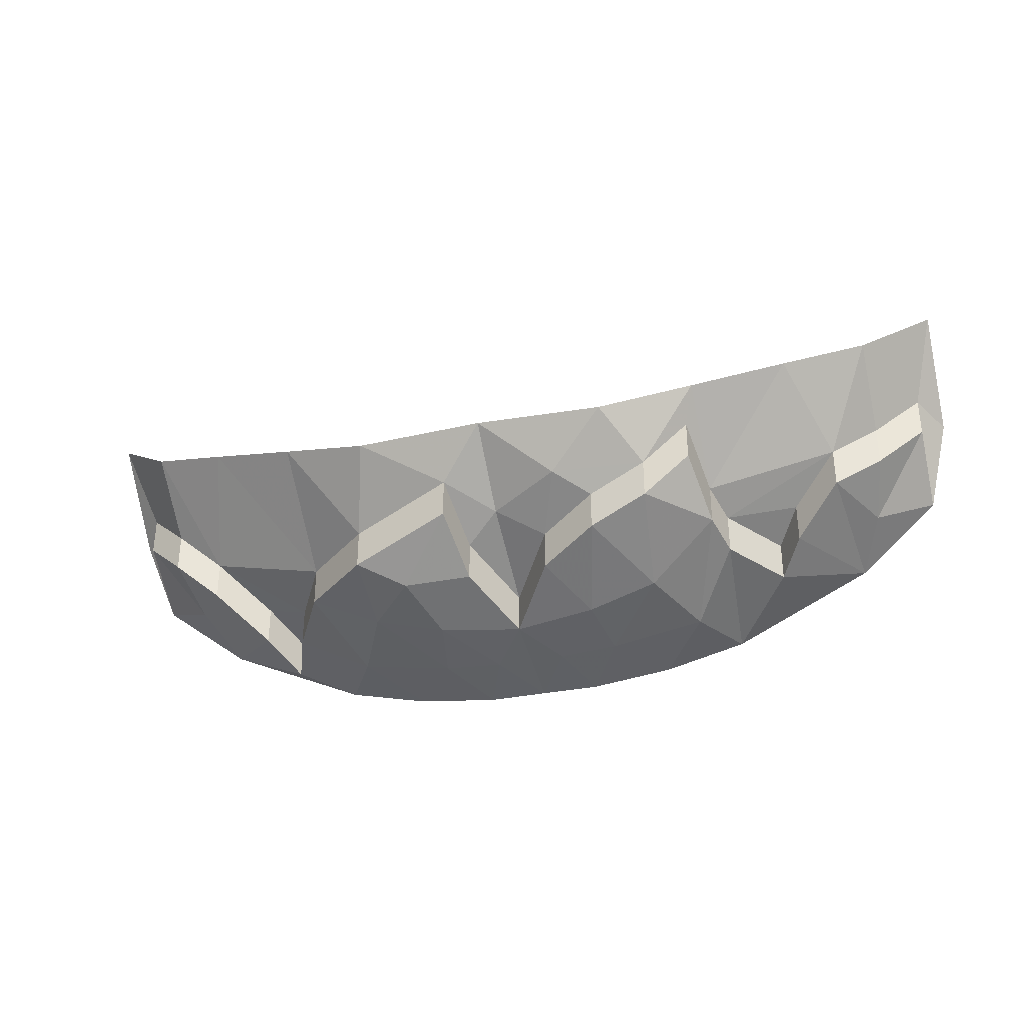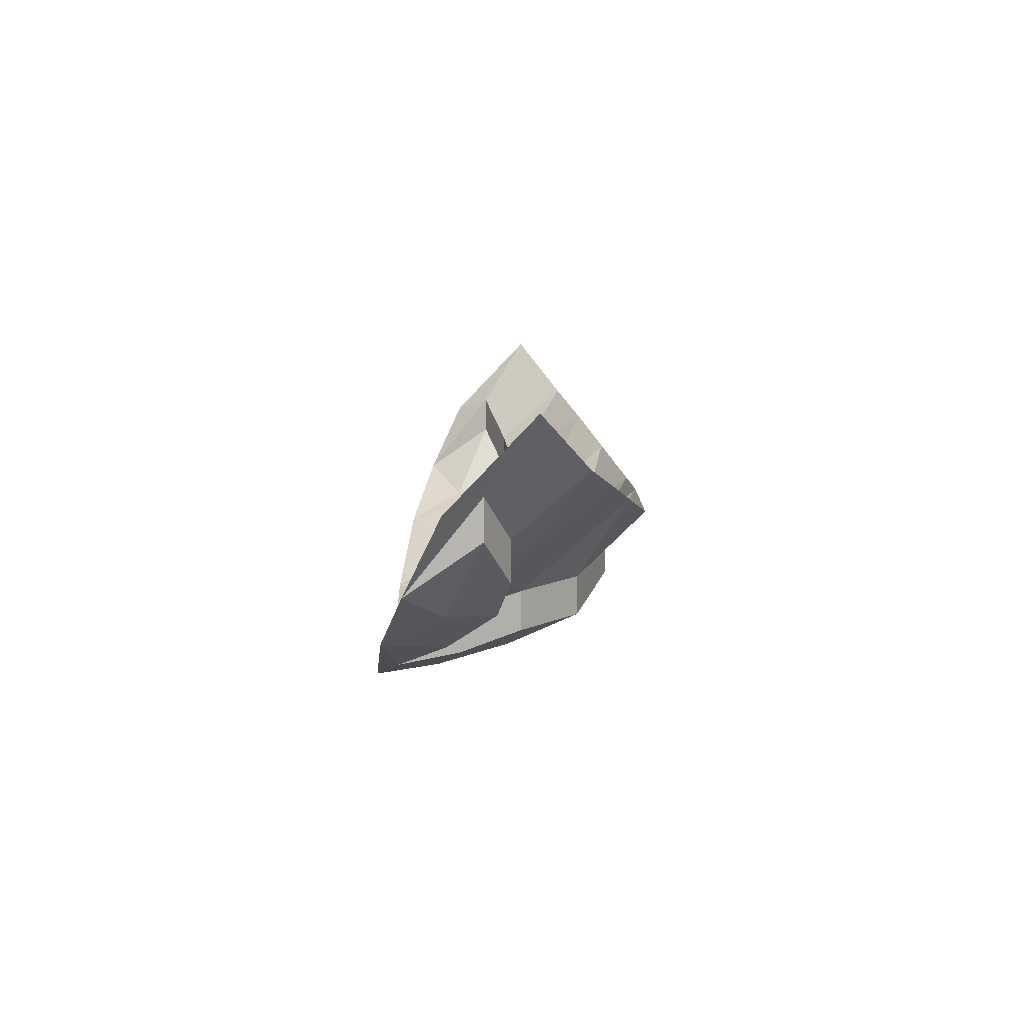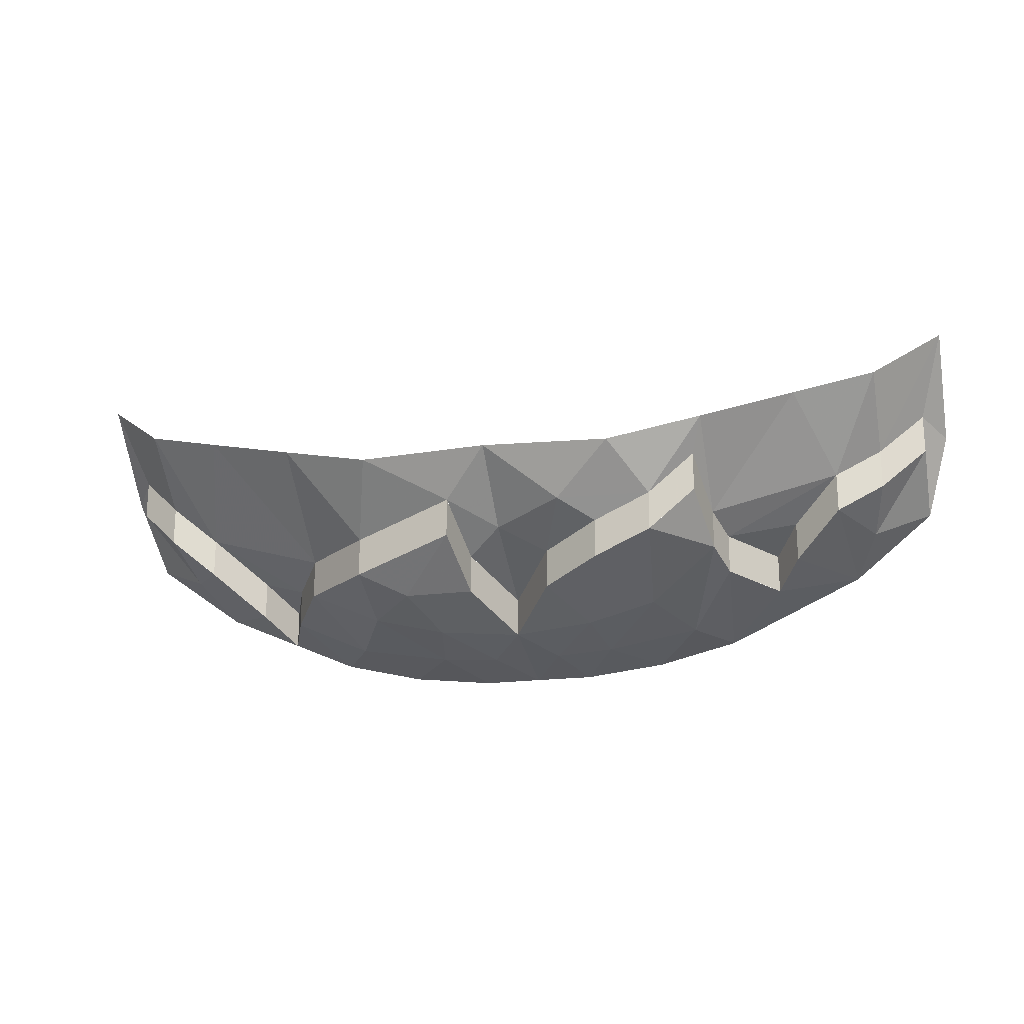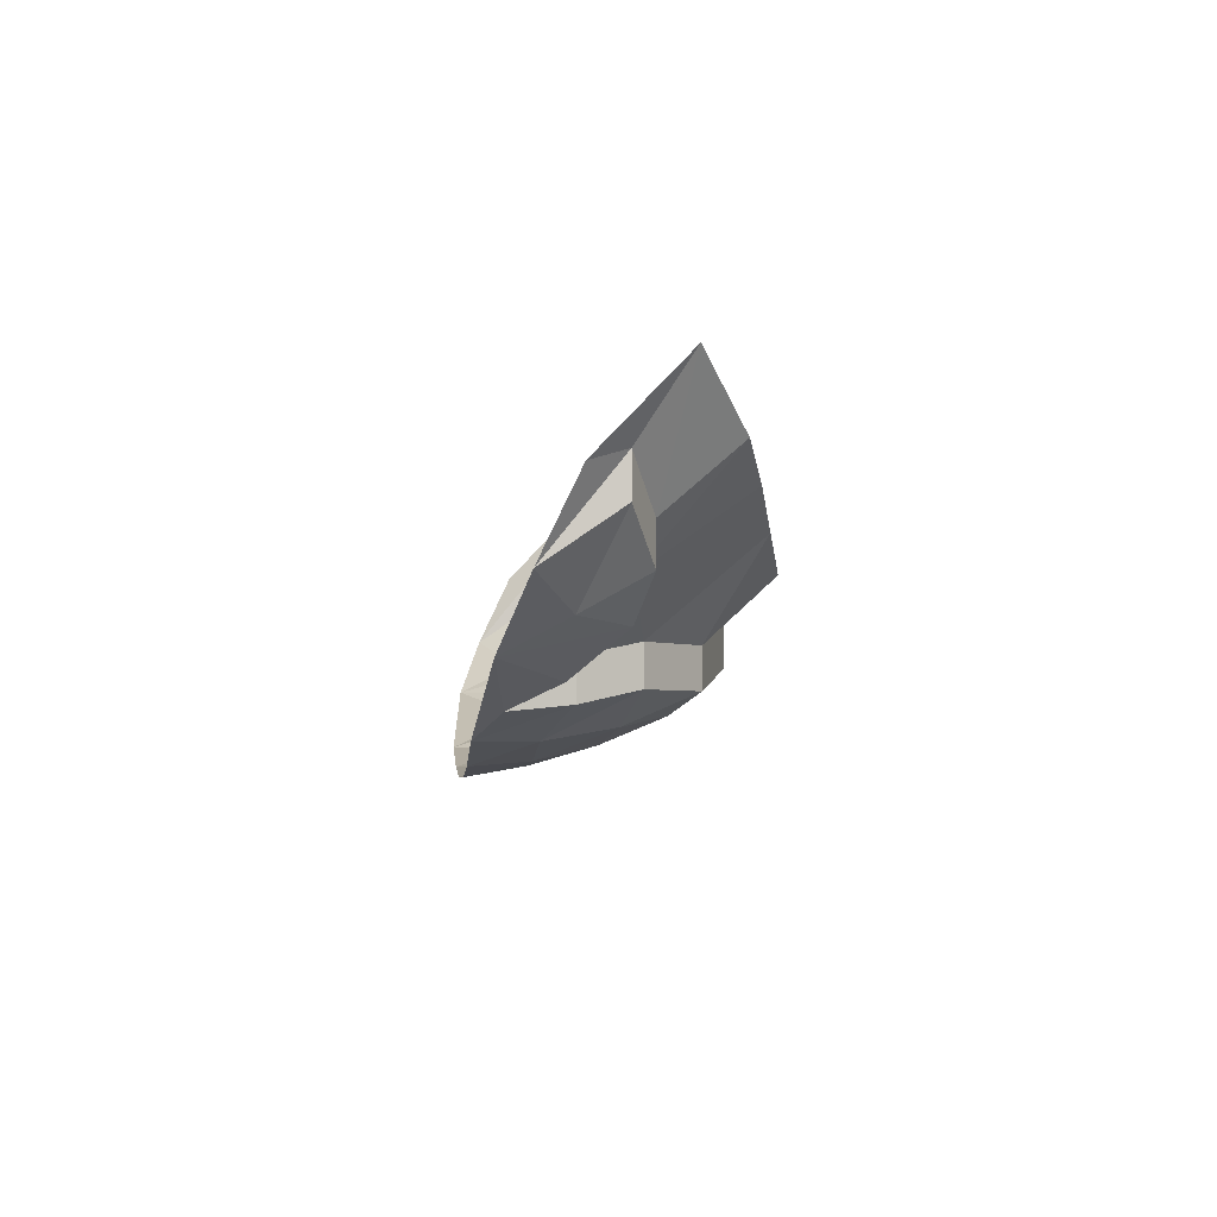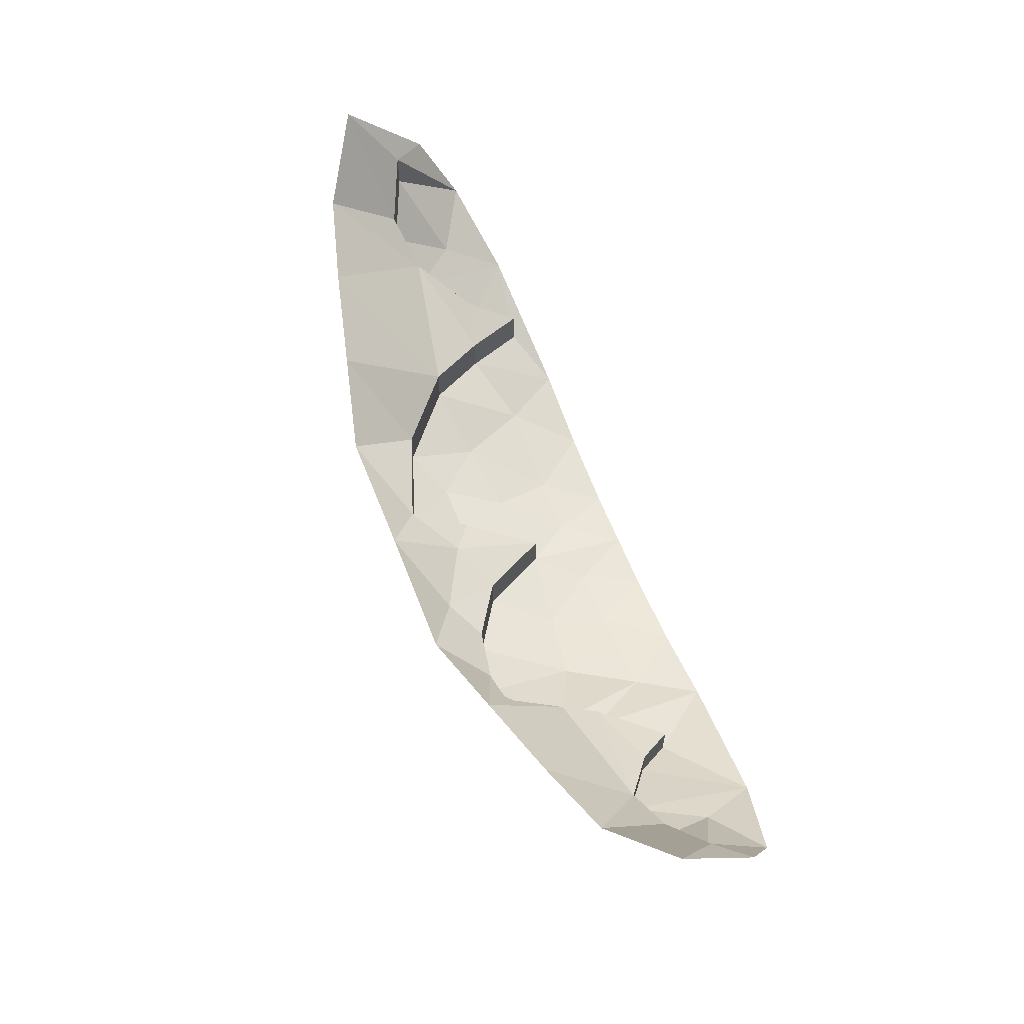
<metadata>
{"format":"obj","ext":"obj","renderer":"f3d","projection":"perspective","resolution":1024,"background":"white","views":[{"elev":-33.5,"azim":-164.6,"up":"+Y"},{"elev":8.8,"azim":89.3,"up":"+Y"},{"elev":-20.2,"azim":-167.0,"up":"+Y"},{"elev":-4.3,"azim":84.1,"up":"+Y"},{"elev":60.9,"azim":-111.2,"up":"+Y"}]}
</metadata>
<code>
v -0.126 -2.133 -0.731
v -0.084 -2.199 -0.626
v -0.189 -2.167 -0.689
v -0.126 -2.133 -0.731
v -0.189 -2.167 -0.689
v -0.294 -2.129 -0.71
v -0.231 -2.05 -0.794
v -0.273 -2.288 -0.542
v -0.399 -2.208 -0.605
v -0.294 -2.199 -0.71
v -0.294 -2.199 -0.71
v -0.189 -2.237 -0.689
v -0.273 -2.288 -0.542
v -0.189 -2.237 -0.689
v -0.147 -2.314 -0.521
v -0.273 -2.288 -0.542
v -0.147 -2.314 -0.521
v -0.189 -2.237 -0.689
v -0.084 -2.269 -0.626
v -0.084 -2.269 -0.626
v 0 -2.322 -0.5
v -0.147 -2.314 -0.521
v -0.336 -2.31 -0.416
v -0.42 -2.237 -0.542
v -0.399 -2.208 -0.605
v -0.399 -2.312 -0.311
v -0.504 -2.25 -0.437
v -0.42 -2.237 -0.542
v -0.651 -2.203 -0.332
v -0.546 -2.208 -0.5
v -0.504 -2.25 -0.437
v -0.651 -2.203 -0.332
v -0.63 -2.139 -0.563
v -0.546 -2.208 -0.5
v -0.693 -2.148 -0.437
v -0.714 -2.09 -0.542
v -0.63 -2.139 -0.563
v -0.693 -2.148 -0.437
v -0.798 -2.01 -0.5
v -0.714 -2.09 -0.542
v -0.693 -2.148 -0.437
v -0.798 -2.097 -0.374
v -0.798 -2.01 -0.5
v -0.693 -2.148 -0.437
v -0.651 -2.203 -0.332
v -0.798 -2.097 -0.374
v -0.693 -2.148 -0.437
v -0.63 -2.139 -0.563
v -0.651 -2.203 -0.332
v -0.651 -2.203 -0.332
v -0.504 -2.25 -0.437
v -0.399 -2.312 -0.311
v -0.42 -2.237 -0.542
v -0.336 -2.31 -0.416
v -0.399 -2.312 -0.311
v -0.336 -2.31 -0.416
v -0.252 -2.347 -0.311
v -0.399 -2.312 -0.311
v -0.252 -2.347 -0.311
v -0.168 -2.339 -0.416
v -0.105 -2.364 -0.311
v -0.063 -2.345 -0.416
v 0 -2.364 -0.311
v -0.105 -2.364 -0.311
v 0 -2.364 -0.311
v -0.063 -2.345 -0.416
v 0 -2.322 -0.5
v -0.063 -2.345 -0.416
v -0.147 -2.314 -0.521
v 0 -2.322 -0.5
v -0.105 -2.364 -0.311
v -0.168 -2.339 -0.416
v -0.063 -2.345 -0.416
v -0.252 -2.347 -0.311
v -0.336 -2.31 -0.416
v -0.168 -2.339 -0.416
v -0.168 -2.339 -0.416
v -0.336 -2.31 -0.416
v -0.273 -2.288 -0.542
v -0.147 -2.314 -0.521
v -0.147 -2.314 -0.521
v -0.063 -2.345 -0.416
v -0.168 -2.339 -0.416
v -0.399 -2.208 -0.605
v -0.273 -2.288 -0.542
v -0.336 -2.31 -0.416
v -0.798 -2.097 -0.374
v -0.84 -1.963 -0.437
v -0.798 -1.94 -0.5
v -0.84 -1.963 -0.437
v -0.84 -1.809 -0.584
v -0.798 -1.94 -0.5
v -0.714 -2.02 -0.542
v -0.798 -1.94 -0.5
v -0.84 -1.809 -0.584
v -0.714 -1.911 -0.668
v -0.63 -2.068 -0.563
v -0.714 -1.911 -0.668
v -0.567 -1.955 -0.71
v -0.546 -2.138 -0.5
v -0.42 -2.167 -0.542
v -0.504 -2.18 -0.437
v -0.63 -2.068 -0.563
v -0.714 -2.02 -0.542
v -0.714 -1.911 -0.668
v -0.63 -2.068 -0.563
v -0.42 -2.167 -0.542
v -0.546 -2.138 -0.5
v -0.63 -2.068 -0.563
v -0.399 -2.138 -0.605
v -0.42 -2.167 -0.542
v -0.63 -2.068 -0.563
v -0.567 -1.955 -0.71
v -0.399 -2.138 -0.605
v -0.567 -1.955 -0.71
v -0.399 -2.003 -0.752
v -0.399 -2.138 -0.605
v -0.399 -2.003 -0.752
v -0.231 -2.05 -0.794
v -0.294 -2.129 -0.71
v -0.231 -2.05 -0.794
v 0 -2.042 -0.794
v -0.126 -2.133 -0.731
v 0 -2.159 -0.668
v -0.126 -2.133 -0.731
v 0 -2.042 -0.794
v 0 -2.252 -0.5
v -0.084 -2.199 -0.626
v 0 -2.159 -0.668
v -0.126 -2.133 -0.731
v 0 -2.159 -0.668
v -0.084 -2.199 -0.626
v 0.189 -2.268 -0.626
v 0.063 -2.268 -0.626
v 0.084 -2.189 -0.731
v 0.084 -2.189 -0.731
v 0.273 -2.233 -0.668
v 0.189 -2.268 -0.626
v 0.273 -2.233 -0.668
v 0.399 -2.235 -0.563
v 0.273 -2.288 -0.542
v 0.273 -2.288 -0.542
v 0.189 -2.268 -0.626
v 0.273 -2.233 -0.668
v 0.273 -2.288 -0.542
v 0.147 -2.314 -0.521
v 0.189 -2.268 -0.626
v 0.063 -2.268 -0.626
v 0.189 -2.268 -0.626
v 0.147 -2.314 -0.521
v 0 -2.322 -0.5
v 0.399 -2.235 -0.563
v 0.462 -2.26 -0.458
v 0.336 -2.31 -0.416
v 0.462 -2.26 -0.458
v 0.504 -2.271 -0.353
v 0.399 -2.312 -0.311
v 0.504 -2.271 -0.353
v 0.546 -2.231 -0.437
v 0.651 -2.203 -0.332
v 0.651 -2.203 -0.332
v 0.546 -2.231 -0.437
v 0.63 -2.159 -0.521
v 0.693 -2.148 -0.437
v 0.63 -2.159 -0.521
v 0.714 -2.09 -0.542
v 0.693 -2.148 -0.437
v 0.714 -2.09 -0.542
v 0.798 -2.01 -0.5
v 0.693 -2.148 -0.437
v 0.798 -2.01 -0.5
v 0.798 -2.097 -0.374
v 0.693 -2.148 -0.437
v 0.798 -2.097 -0.374
v 0.651 -2.203 -0.332
v 0.693 -2.148 -0.437
v 0.399 -2.312 -0.311
v 0.504 -2.271 -0.353
v 0.651 -2.203 -0.332
v 0.399 -2.312 -0.311
v 0.336 -2.31 -0.416
v 0.462 -2.26 -0.458
v 0.399 -2.312 -0.311
v 0.252 -2.347 -0.311
v 0.336 -2.31 -0.416
v 0.105 -2.364 -0.311
v 0.168 -2.339 -0.416
v 0.252 -2.347 -0.311
v 0.105 -2.364 -0.311
v 0 -2.364 -0.311
v 0.063 -2.345 -0.416
v 0 -2.322 -0.5
v 0.063 -2.345 -0.416
v 0 -2.364 -0.311
v 0 -2.322 -0.5
v 0.147 -2.314 -0.521
v 0.063 -2.345 -0.416
v 0.063 -2.345 -0.416
v 0.168 -2.339 -0.416
v 0.105 -2.364 -0.311
v 0.168 -2.339 -0.416
v 0.336 -2.31 -0.416
v 0.252 -2.347 -0.311
v 0.273 -2.288 -0.542
v 0.336 -2.31 -0.416
v 0.168 -2.339 -0.416
v 0.147 -2.314 -0.521
v 0.168 -2.339 -0.416
v 0.063 -2.345 -0.416
v 0.147 -2.314 -0.521
v 0.336 -2.31 -0.416
v 0.273 -2.288 -0.542
v 0.399 -2.235 -0.563
v 0.798 -1.94 -0.5
v 0.84 -1.963 -0.437
v 0.798 -2.097 -0.374
v 0.798 -1.94 -0.5
v 0.84 -1.809 -0.584
v 0.84 -1.963 -0.437
v 0.84 -1.809 -0.584
v 0.798 -1.94 -0.5
v 0.714 -2.02 -0.542
v 0.714 -1.911 -0.668
v 0.567 -1.955 -0.71
v 0.714 -1.911 -0.668
v 0.63 -2.089 -0.521
v 0.504 -2.201 -0.353
v 0.462 -2.19 -0.458
v 0.546 -2.161 -0.437
v 0.714 -1.911 -0.668
v 0.714 -2.02 -0.542
v 0.63 -2.089 -0.521
v 0.546 -2.161 -0.437
v 0.462 -2.19 -0.458
v 0.63 -2.089 -0.521
v 0.462 -2.19 -0.458
v 0.399 -2.165 -0.563
v 0.63 -2.089 -0.521
v 0.567 -1.955 -0.71
v 0.63 -2.089 -0.521
v 0.399 -2.165 -0.563
v 0.399 -2.003 -0.752
v 0.399 -2.165 -0.563
v 0.273 -2.163 -0.668
v 0.399 -2.003 -0.752
v 0.273 -2.163 -0.668
v 0.231 -2.05 -0.794
v 0.399 -2.003 -0.752
v 0.273 -2.163 -0.668
v 0.084 -2.119 -0.731
v 0.231 -2.05 -0.794
v 0.084 -2.119 -0.731
v 0 -2.042 -0.794
v 0.231 -2.05 -0.794
v 0 -2.042 -0.794
v 0.084 -2.119 -0.731
v 0 -2.159 -0.668
v 0 -2.159 -0.668
v 0.063 -2.198 -0.626
v 0 -2.252 -0.5
v 0.063 -2.198 -0.626
v 0 -2.159 -0.668
v 0.084 -2.119 -0.731
v -0.294 -2.129 -0.71
v -0.378 -2.059 -0.71
v -0.399 -2.003 -0.752
v -0.378 -2.059 -0.71
v -0.399 -2.138 -0.605
v -0.399 -2.003 -0.752
v -0.399 -2.208 -0.605
v -0.378 -2.129 -0.71
v -0.294 -2.199 -0.71
v 0.798 -2.097 -0.374
v 0.798 -2.01 -0.5
v 0.798 -1.94 -0.5
v 0.798 -2.01 -0.5
v 0.714 -2.09 -0.542
v 0.714 -2.02 -0.542
v 0.798 -1.94 -0.5
v 0.714 -2.02 -0.542
v 0.714 -2.09 -0.542
v 0.63 -2.159 -0.521
v 0.63 -2.089 -0.521
v 0.63 -2.089 -0.521
v 0.63 -2.159 -0.521
v 0.546 -2.231 -0.437
v 0.546 -2.161 -0.437
v 0.504 -2.201 -0.353
v 0.546 -2.161 -0.437
v 0.546 -2.231 -0.437
v 0.504 -2.271 -0.353
v 0.504 -2.201 -0.353
v 0.504 -2.271 -0.353
v 0.462 -2.26 -0.458
v 0.462 -2.19 -0.458
v 0.462 -2.19 -0.458
v 0.462 -2.26 -0.458
v 0.399 -2.235 -0.563
v 0.399 -2.165 -0.563
v 0.399 -2.165 -0.563
v 0.399 -2.235 -0.563
v 0.273 -2.233 -0.668
v 0.273 -2.163 -0.668
v 0.084 -2.119 -0.731
v 0.273 -2.163 -0.668
v 0.273 -2.233 -0.668
v 0.084 -2.189 -0.731
v 0.084 -2.119 -0.731
v 0.084 -2.189 -0.731
v 0.063 -2.268 -0.626
v 0.063 -2.198 -0.626
v 0 -2.252 -0.5
v 0.063 -2.198 -0.626
v 0.063 -2.268 -0.626
v 0 -2.322 -0.5
v 0 -2.252 -0.5
v 0 -2.322 -0.5
v -0.084 -2.269 -0.626
v -0.084 -2.199 -0.626
v -0.084 -2.199 -0.626
v -0.084 -2.269 -0.626
v -0.189 -2.237 -0.689
v -0.189 -2.167 -0.689
v -0.189 -2.167 -0.689
v -0.189 -2.237 -0.689
v -0.294 -2.199 -0.71
v -0.294 -2.129 -0.71
v -0.378 -2.059 -0.71
v -0.294 -2.129 -0.71
v -0.294 -2.199 -0.71
v -0.378 -2.129 -0.71
v -0.378 -2.059 -0.71
v -0.378 -2.129 -0.71
v -0.399 -2.208 -0.605
v -0.399 -2.138 -0.605
v -0.399 -2.138 -0.605
v -0.399 -2.208 -0.605
v -0.42 -2.237 -0.542
v -0.42 -2.167 -0.542
v -0.504 -2.18 -0.437
v -0.42 -2.167 -0.542
v -0.42 -2.237 -0.542
v -0.504 -2.25 -0.437
v -0.504 -2.18 -0.437
v -0.504 -2.25 -0.437
v -0.546 -2.208 -0.5
v -0.546 -2.138 -0.5
v -0.546 -2.138 -0.5
v -0.546 -2.208 -0.5
v -0.63 -2.139 -0.563
v -0.63 -2.069 -0.563
v -0.63 -2.069 -0.563
v -0.63 -2.139 -0.563
v -0.714 -2.09 -0.542
v -0.714 -2.02 -0.542
v -0.798 -1.94 -0.5
v -0.714 -2.02 -0.542
v -0.714 -2.09 -0.542
v -0.798 -2.01 -0.5
v -0.798 -1.94 -0.5
v -0.798 -2.01 -0.5
v -0.798 -2.097 -0.374
g mesh7450618
f 1 2 3
f 4 5 6
f 6 7 4
f 8 9 10
f 11 12 13
f 14 15 16
f 17 18 19
f 20 21 22
f 23 24 25
f 26 27 28
f 29 30 31
f 32 33 34
f 35 36 37
f 38 39 40
f 41 42 43
f 44 45 46
f 47 48 49
f 50 51 52
f 53 54 55
f 56 57 58
f 59 60 61
f 62 63 64
f 65 66 67
f 68 69 70
f 71 72 73
f 74 75 76
f 77 78 79
f 79 80 77
f 81 82 83
f 84 85 86
f 87 88 89
f 90 91 92
f 93 94 95
f 95 96 93
f 97 98 99
f 100 101 102
f 103 104 105
f 106 107 108
f 109 110 111
f 112 113 114
f 115 116 117
f 118 119 120
f 121 122 123
f 124 125 126
f 127 128 129
f 130 131 132
f 133 134 135
f 136 137 138
f 139 140 141
f 142 143 144
f 145 146 147
f 148 149 150
f 150 151 148
f 152 153 154
f 155 156 157
f 158 159 160
f 161 162 163
f 163 164 161
f 165 166 167
f 168 169 170
f 171 172 173
f 174 175 176
f 177 178 179
f 180 181 182
f 183 184 185
f 186 187 188
f 189 190 191
f 192 193 194
f 195 196 197
f 198 199 200
f 201 202 203
f 204 205 206
f 206 207 204
f 208 209 210
f 211 212 213
f 214 215 216
f 217 218 219
f 220 221 222
f 222 223 220
f 224 225 226
f 227 228 229
f 230 231 232
f 233 234 235
f 236 237 238
f 239 240 241
f 241 242 239
f 243 244 245
f 246 247 248
f 249 250 251
f 252 253 254
f 255 256 257
f 258 259 260
f 261 262 263
f 264 265 266
f 267 268 269
f 270 271 272
f 273 274 275
g mesh7450619
f 276 277 278
f 278 279 276
g mesh7450621
f 280 281 282
f 282 283 280
g mesh7450623
f 284 285 286
f 286 287 284
g mesh7450625
f 288 289 290
f 290 291 288
g mesh7450627
f 292 293 294
f 294 295 292
g mesh7450629
f 296 297 298
f 298 299 296
g mesh7450631
f 300 301 302
f 302 303 300
g mesh7450633
f 304 305 306
f 306 307 304
g mesh7450635
f 308 309 310
f 310 311 308
g mesh7450637
f 312 313 314
f 314 315 312
g mesh7450639
f 316 317 318
f 318 319 316
g mesh7450641
f 320 321 322
f 322 323 320
g mesh7450643
f 324 325 326
f 326 327 324
g mesh7450645
f 328 329 330
f 330 331 328
g mesh7450647
f 332 333 334
f 334 335 332
g mesh7450649
f 336 337 338
f 338 339 336
g mesh7450651
f 340 341 342
f 342 343 340
g mesh7450653
f 344 345 346
f 346 347 344
g mesh7450655
f 348 349 350
f 350 351 348
g mesh7450657
f 352 353 354
f 354 355 352
g mesh7450659
f 356 357 358
f 358 359 356
f 360 361 362

</code>
